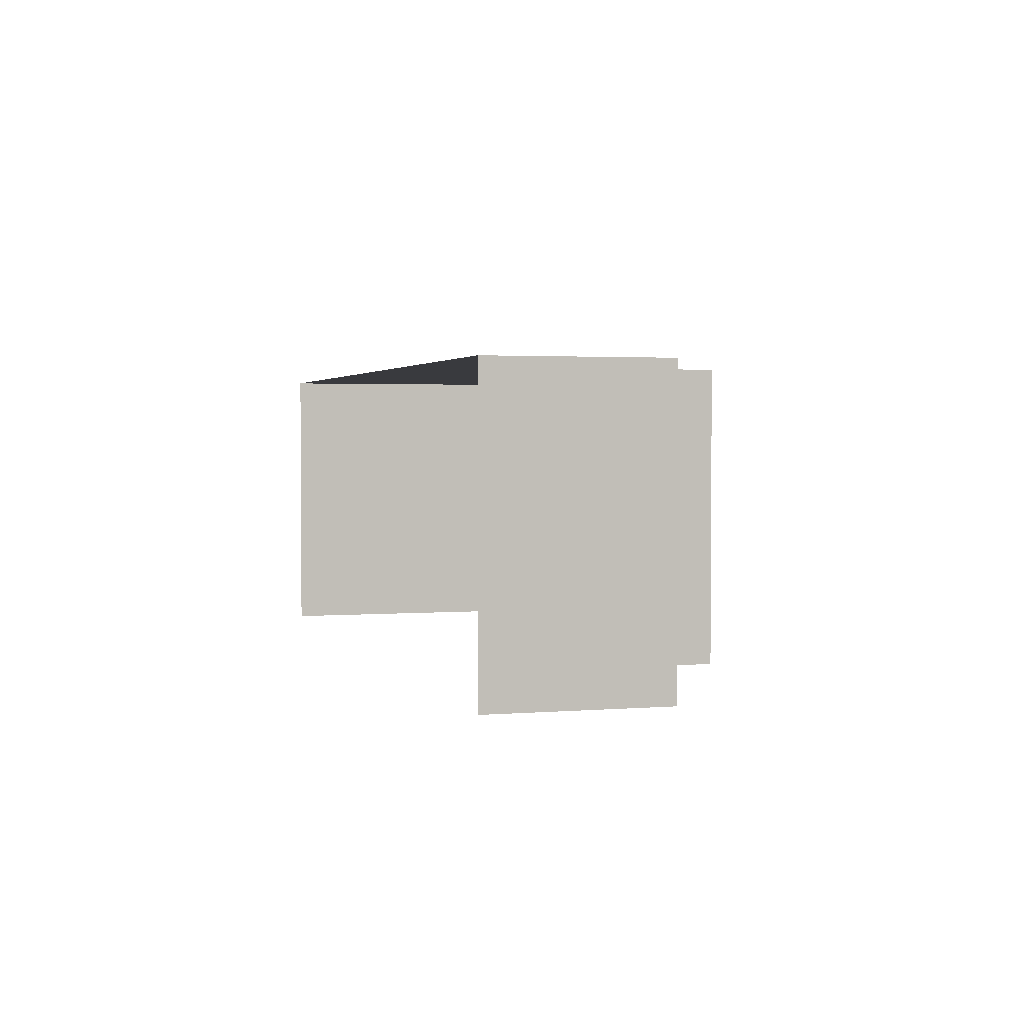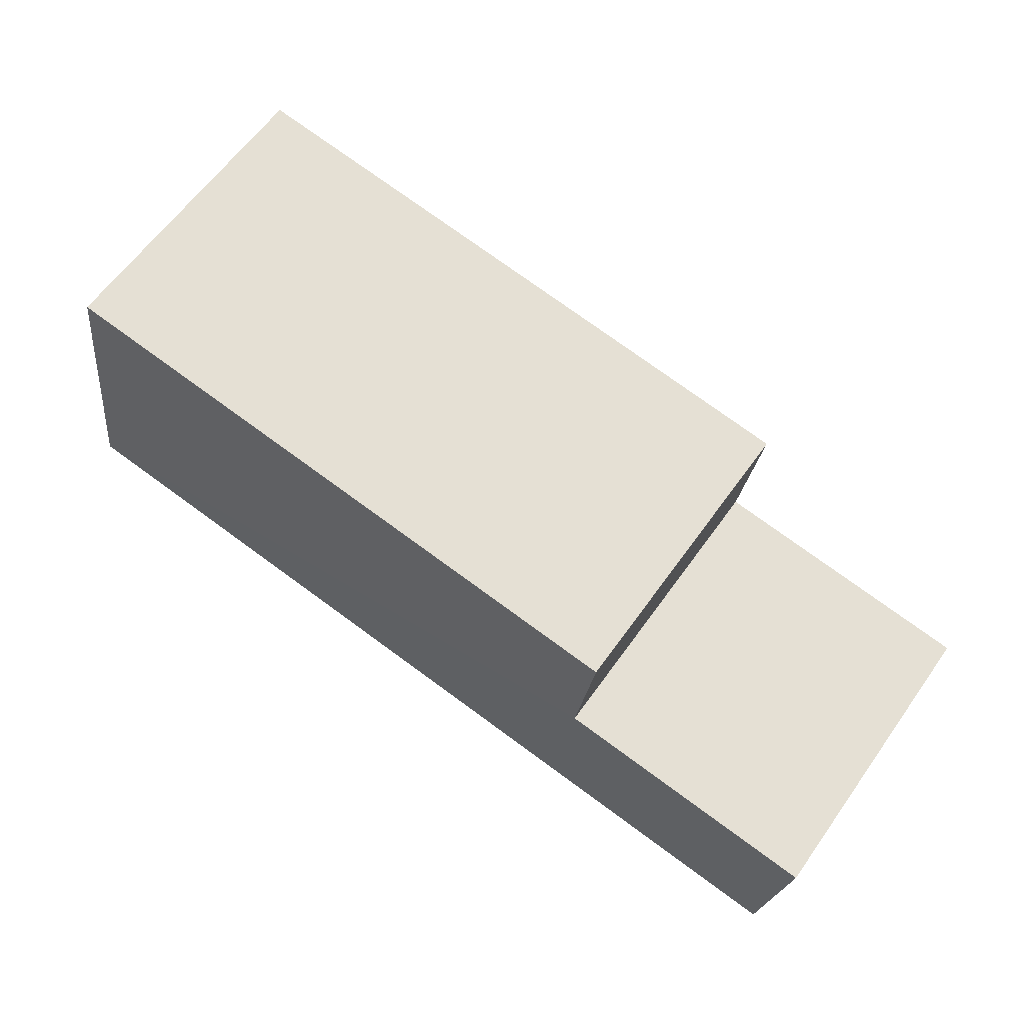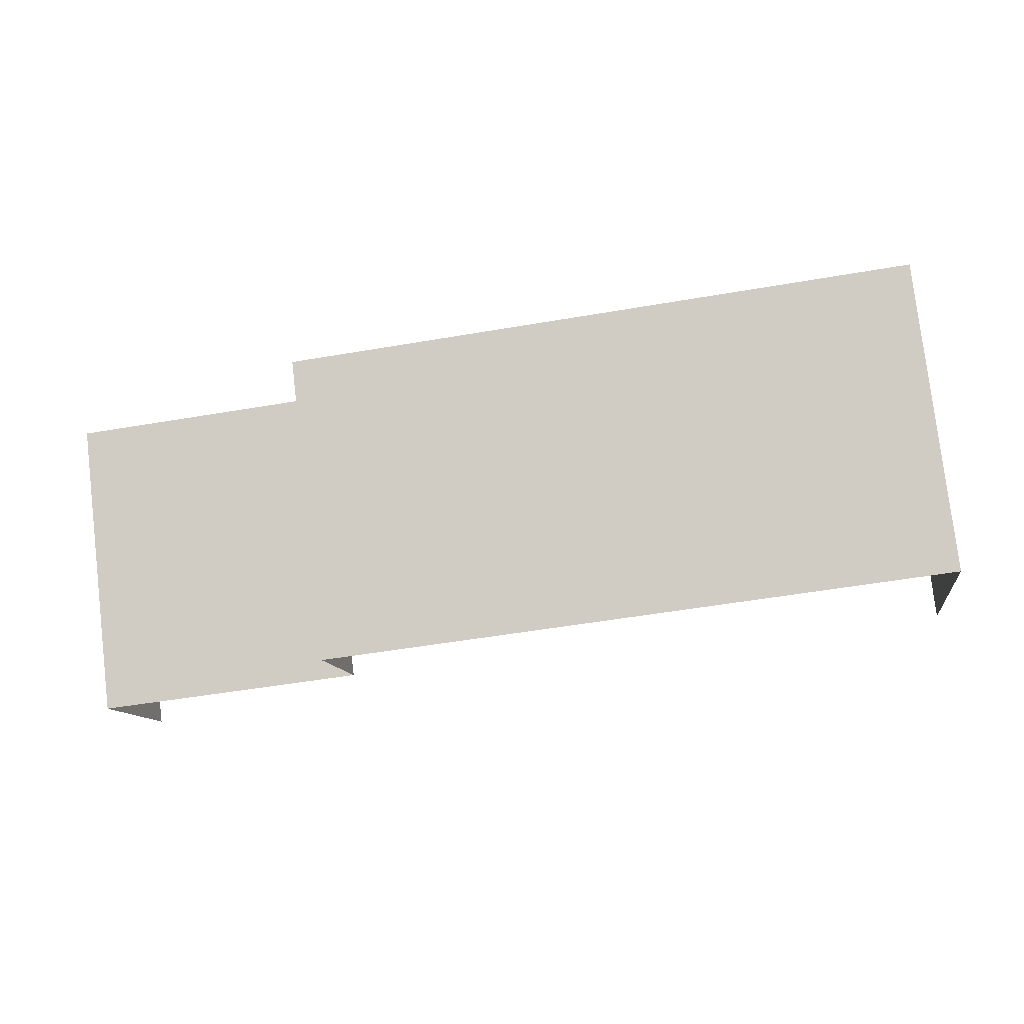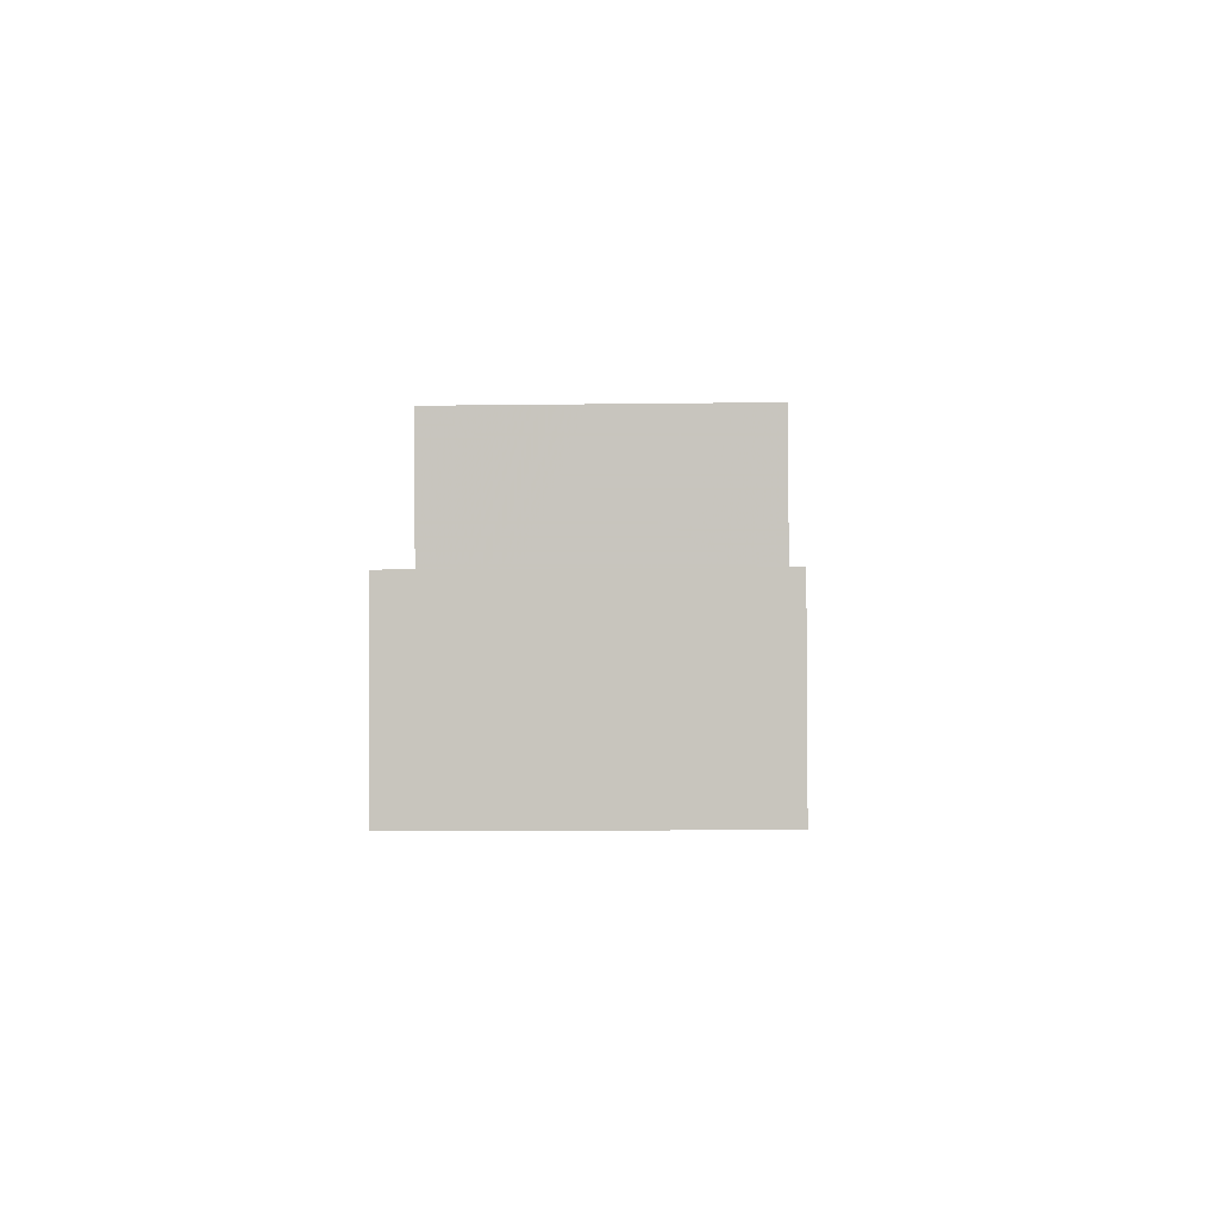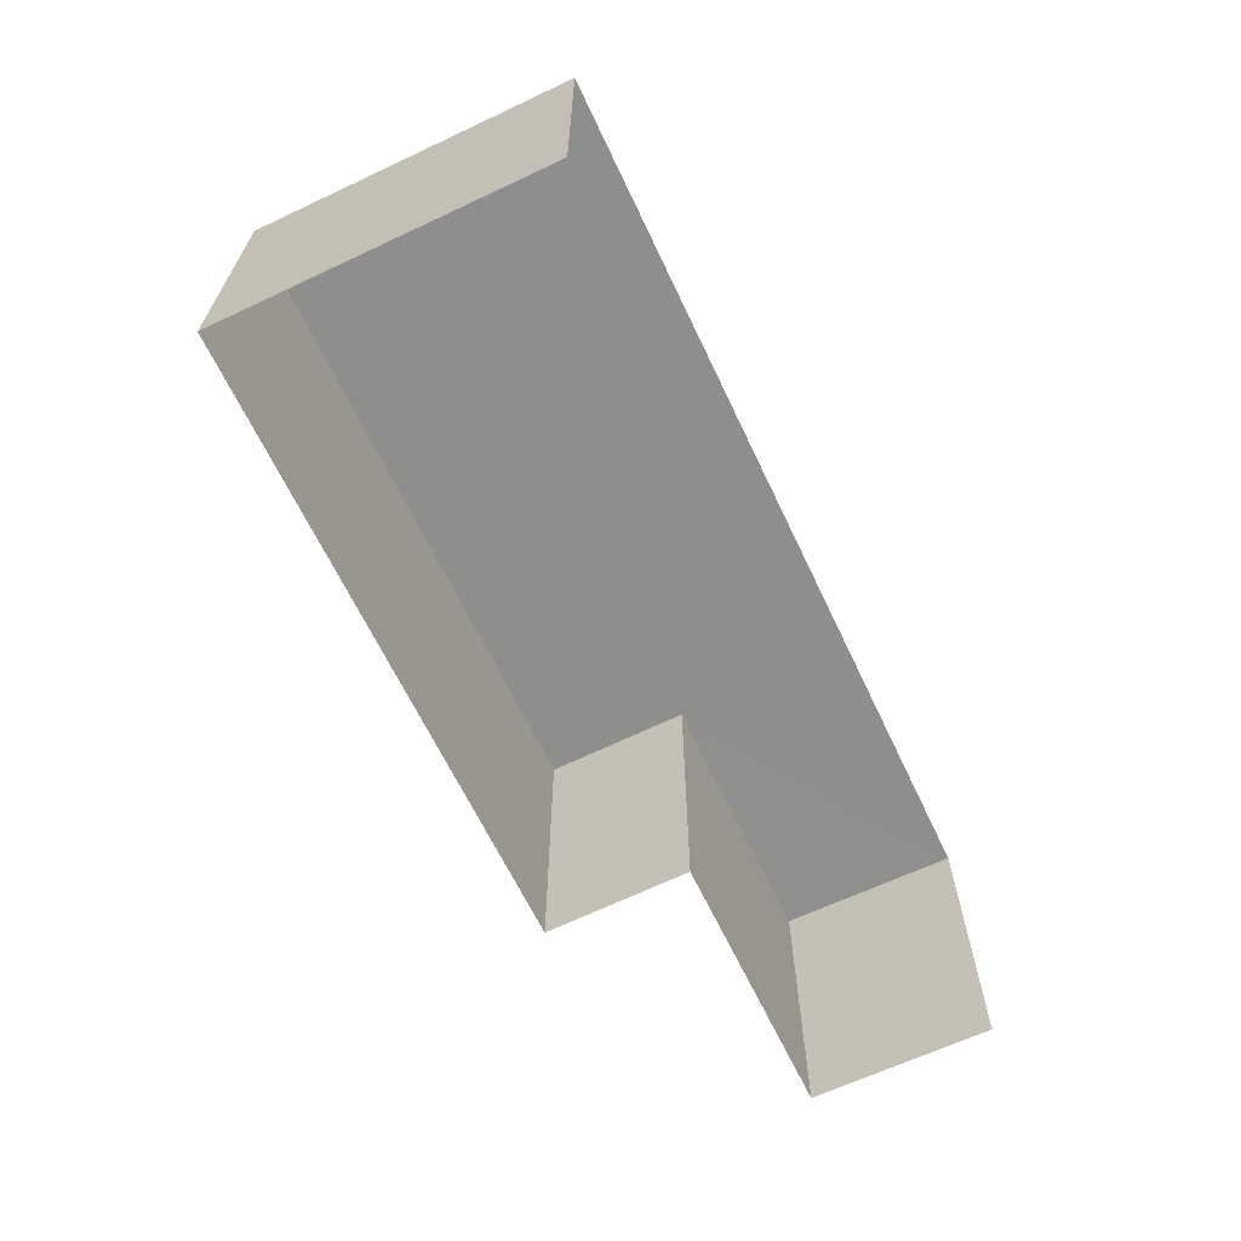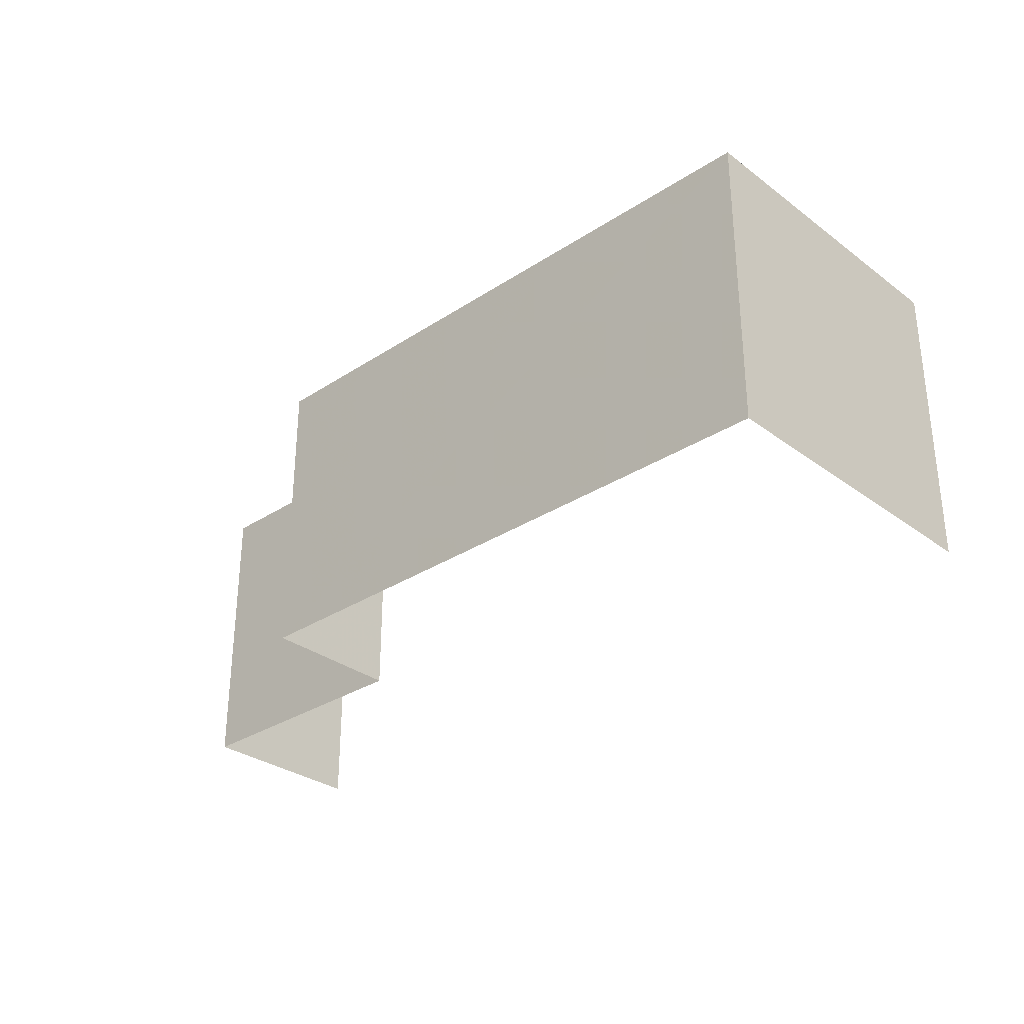
<metadata>
{"format":"obj","ext":"obj","renderer":"f3d","projection":"perspective","resolution":1024,"background":"white","views":[{"elev":2.4,"azim":65.6,"up":"+Z"},{"elev":61.8,"azim":35.2,"up":"+Y"},{"elev":78.4,"azim":173.2,"up":"+Y"},{"elev":-9.4,"azim":92.0,"up":"+Y"},{"elev":-65.0,"azim":-72.9,"up":"+Z"},{"elev":-30.7,"azim":-145.1,"up":"+Z"}]}
</metadata>
<code>
v -2.212e+05 -1.253e+05 25.31
v -2.212e+05 -1.253e+05 25.31
v -2.212e+05 -1.253e+05 25.31
v -2.212e+05 -1.253e+05 25.31
v -2.212e+05 -1.253e+05 25.31
v -2.212e+05 -1.253e+05 25.31
v -2.212e+05 -1.253e+05 27.88
v -2.212e+05 -1.253e+05 27.88
v -2.212e+05 -1.253e+05 27.88
v -2.212e+05 -1.253e+05 27.88
v -2.212e+05 -1.253e+05 27.88
v -2.212e+05 -1.253e+05 27.88
f 1 2 3
f 3 4 1
f 5 2 1
f 6 5 1
f 8 2 5
f 9 8 5
f 7 8 9
f 9 10 7
f 11 8 7
f 12 11 7
f 11 3 2
f 8 11 2
f 7 6 1
f 7 10 6
f 11 4 3
f 11 12 4
f 12 1 4
f 12 7 1
f 9 5 6
f 10 9 6

</code>
